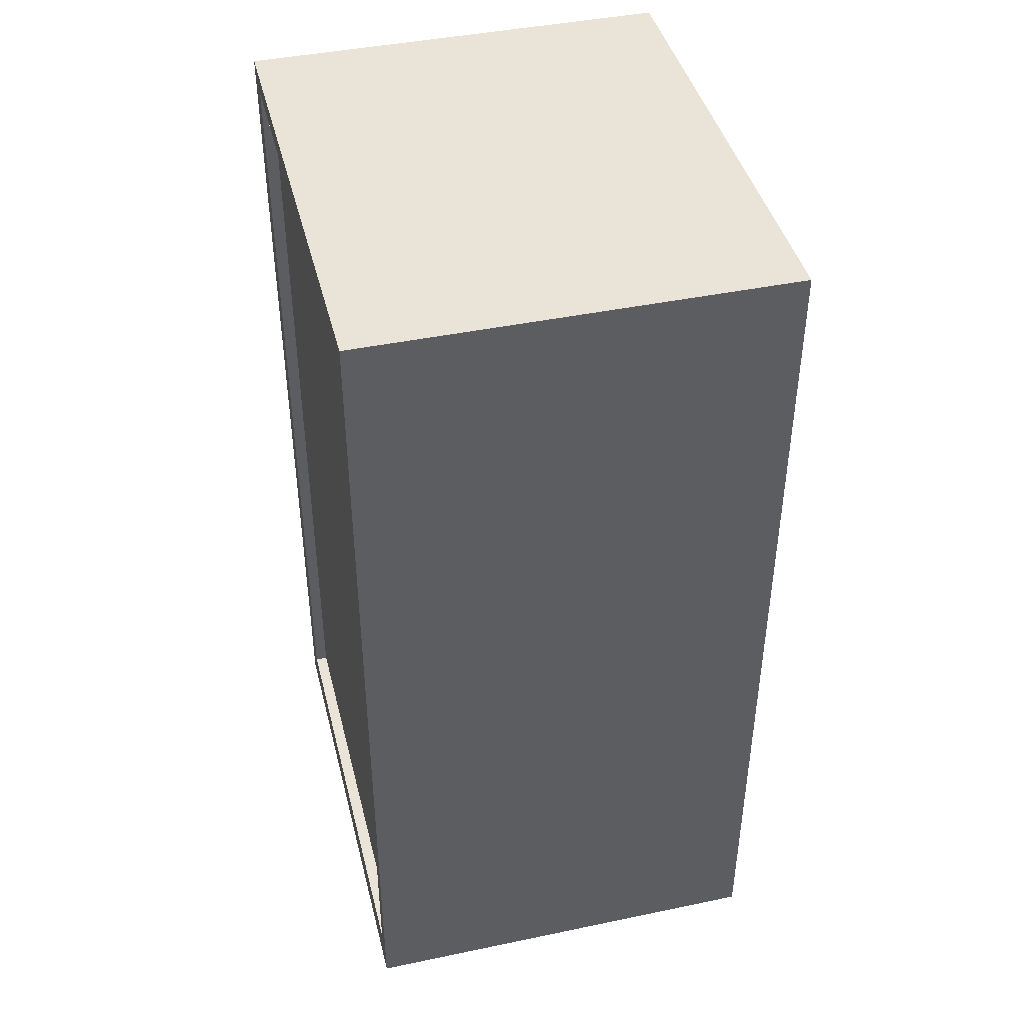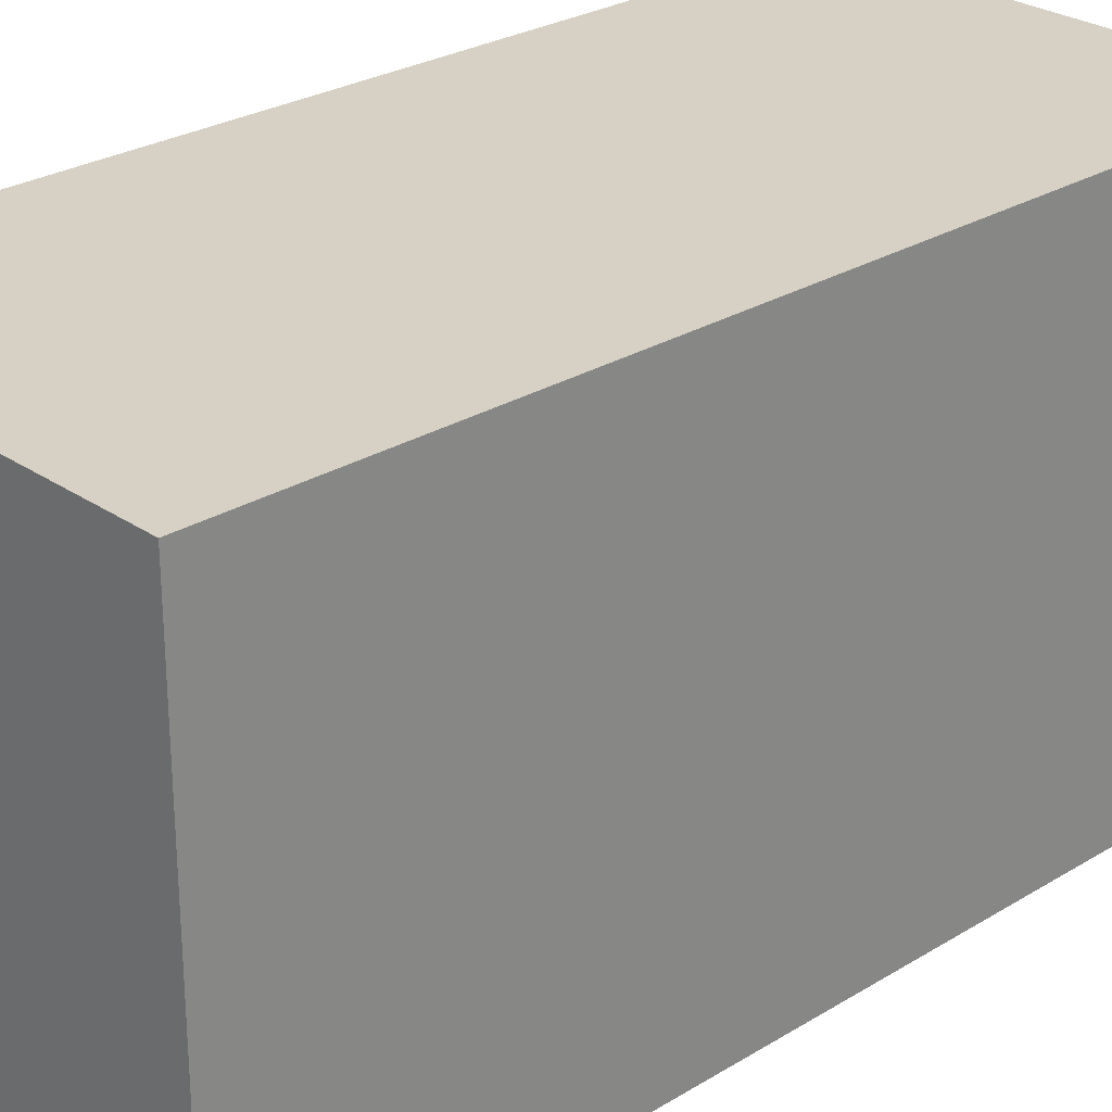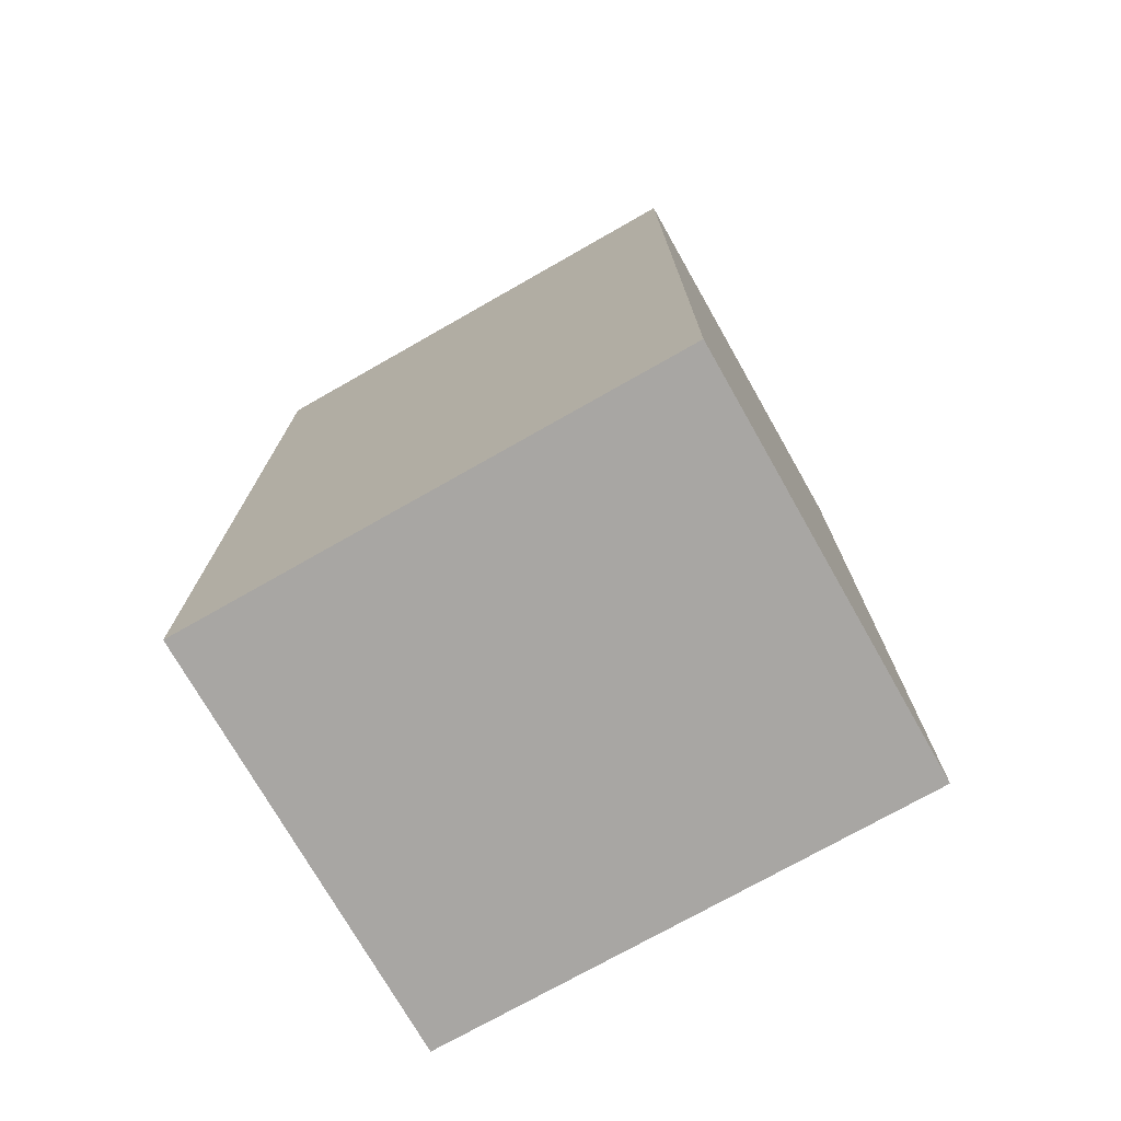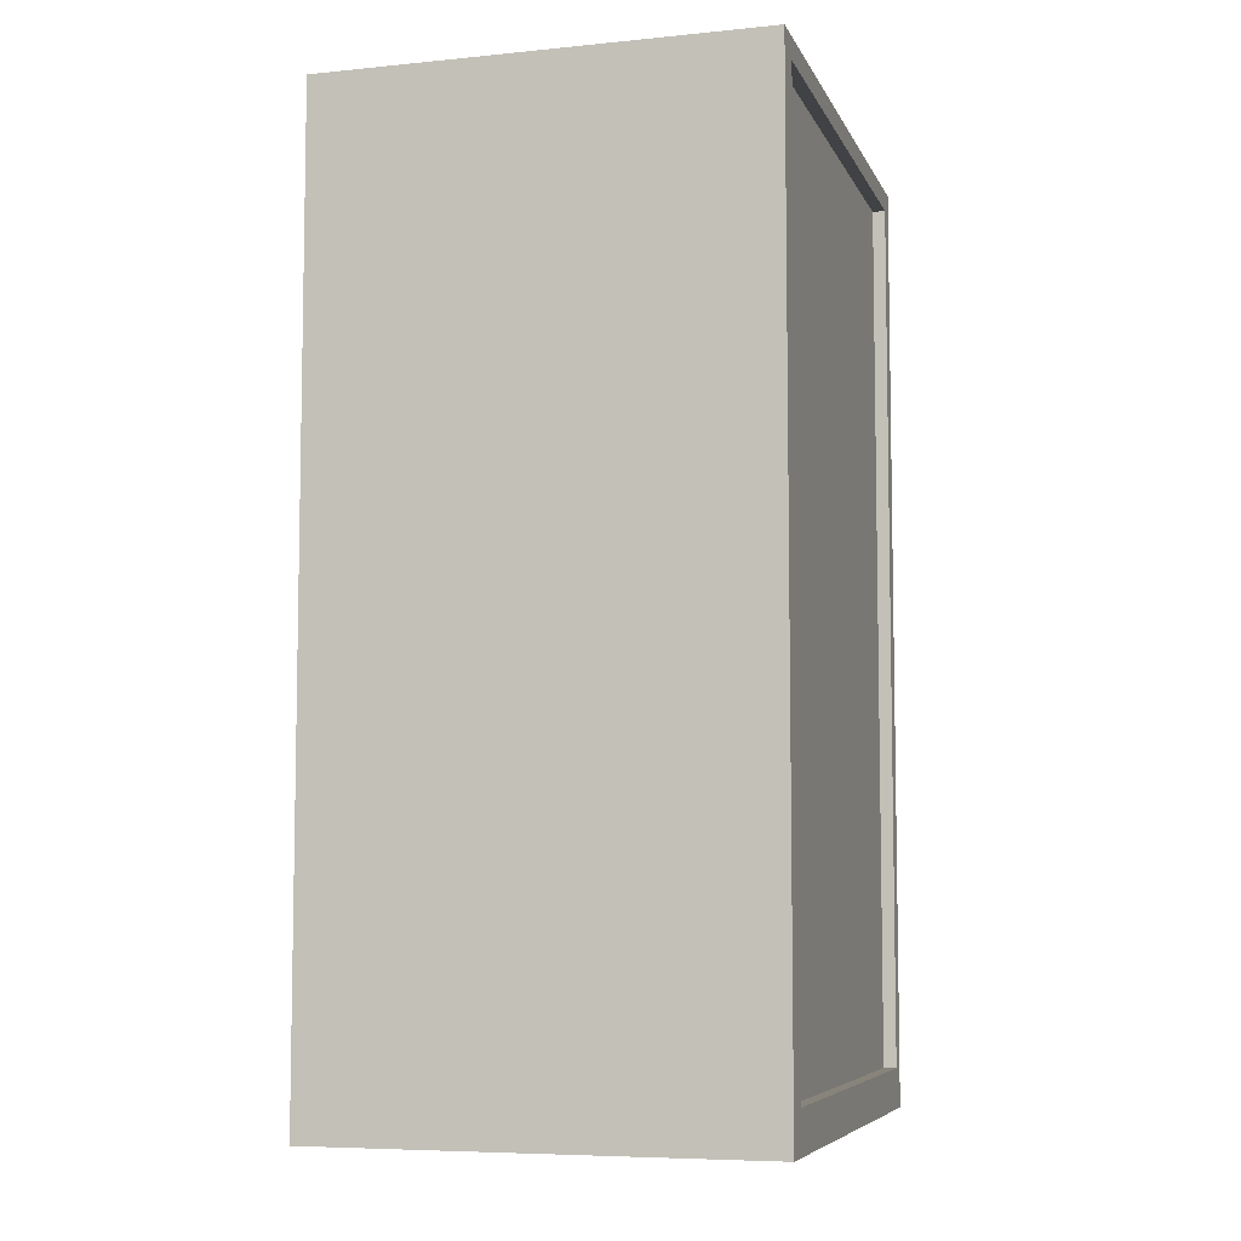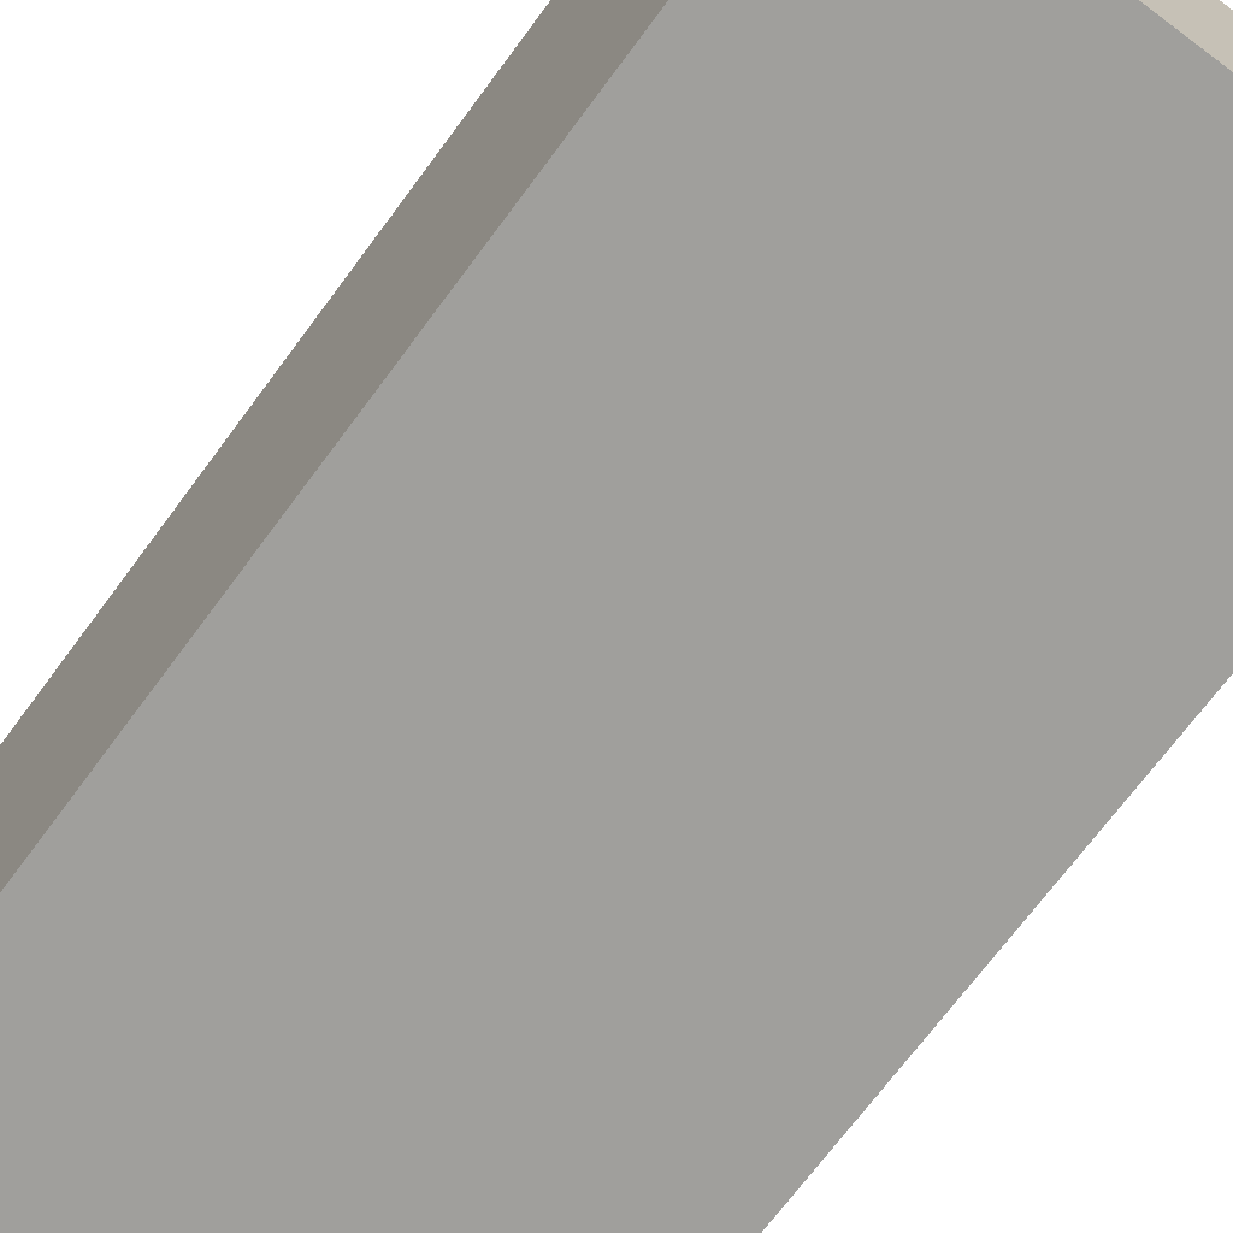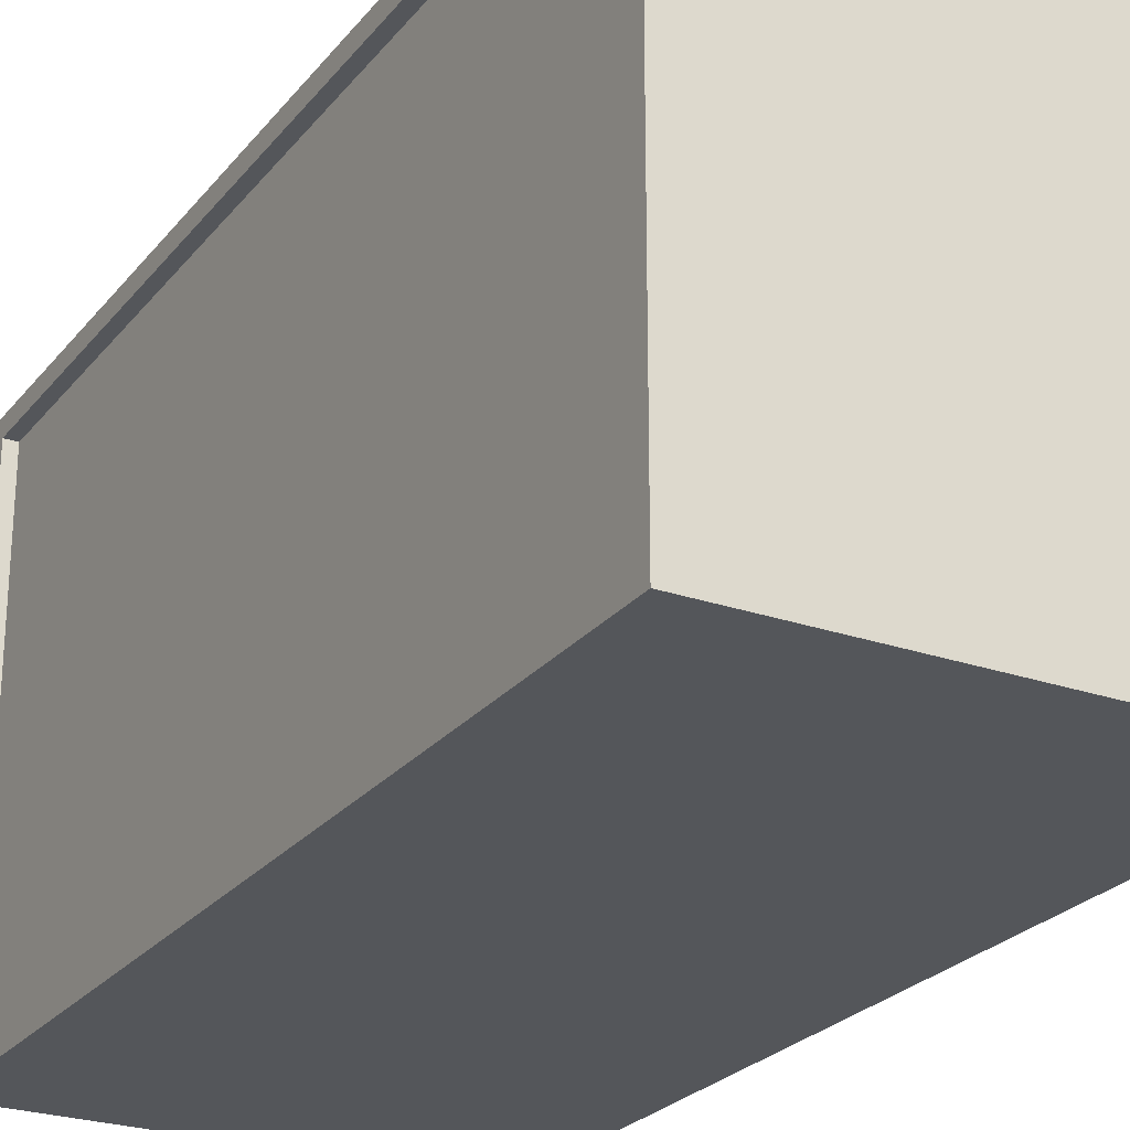
<metadata>
{"format":"obj","ext":"obj","renderer":"f3d","projection":"perspective","resolution":1024,"background":"white","views":[{"elev":42.9,"azim":-13.9,"up":"+Y"},{"elev":27.0,"azim":46.6,"up":"+Z"},{"elev":-74.3,"azim":119.6,"up":"+Y"},{"elev":-6.7,"azim":-163.8,"up":"+Y"},{"elev":-71.2,"azim":143.4,"up":"+Z"},{"elev":-25.2,"azim":-29.3,"up":"+Z"}]}
</metadata>
<code>
g default
v -1.327 0.04522 2.026
v 2.127 0.04522 2.026
v -1.327 7.49 2.026
v 2.127 7.49 2.026
v -1.327 7.49 -2.012
v 2.127 7.49 -2.012
v -1.327 0.04522 -2.012
v 2.127 0.04522 -2.012
v -1.327 7.49 -1.787
v -1.327 0.04522 -1.787
v 2.127 0.04522 -1.787
v 2.127 7.49 -1.787
v -1.327 7.49 1.876
v -1.327 0.04522 1.876
v 2.127 0.04522 1.876
v 2.127 7.49 1.876
v -1.327 7.32 2.026
v -1.327 7.32 1.876
v -1.327 7.32 -1.787
v -1.327 7.32 -2.012
v 2.127 7.32 -2.012
v 2.127 7.32 -1.787
v 2.127 7.32 1.876
v 2.127 7.32 2.026
v -1.327 0.3616 2.026
v -1.327 0.3616 1.876
v -1.327 0.3616 -1.787
v -1.327 0.3616 -2.012
v 2.127 0.3616 -2.012
v 2.127 0.3616 -1.787
v 2.127 0.3616 1.876
v 2.127 0.3616 2.026
v -1.225 0.3616 1.876
v -1.225 0.3616 -1.787
v -1.225 7.32 1.876
v -1.225 7.32 -1.787
g pCube1
f 1 2 32 25
f 3 4 16 13
f 28 29 8 7
f 14 15 2 1
f 2 15 31 32
f 14 1 25 26
f 7 10 27 28
f 7 8 11 10
f 30 11 8 29
f 9 12 6 5
f 10 14 26 27
f 10 11 15 14
f 31 15 11 30
f 13 16 12 9
f 18 17 3 13
f 19 18 13 9
f 20 19 9 5
f 5 6 21 20
f 12 22 21 6
f 16 23 22 12
f 24 23 16 4
f 17 24 4 3
f 26 25 17 18
f 34 33 35 36
f 28 27 19 20
f 20 21 29 28
f 22 30 29 21
f 23 31 30 22
f 32 31 23 24
f 25 32 24 17
f 27 26 33 34
f 26 18 35 33
f 18 19 36 35
f 19 27 34 36

</code>
